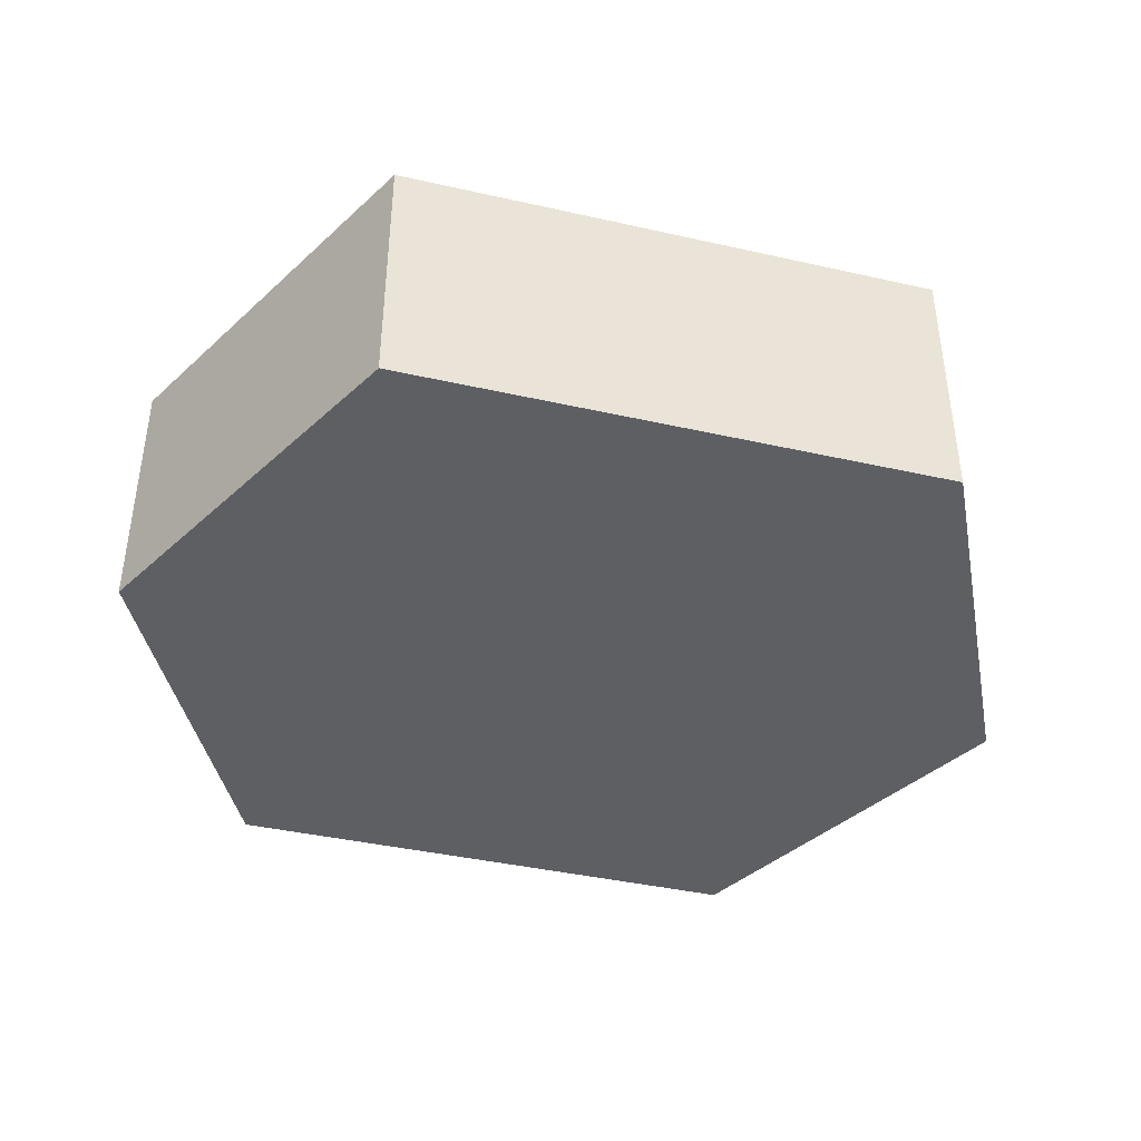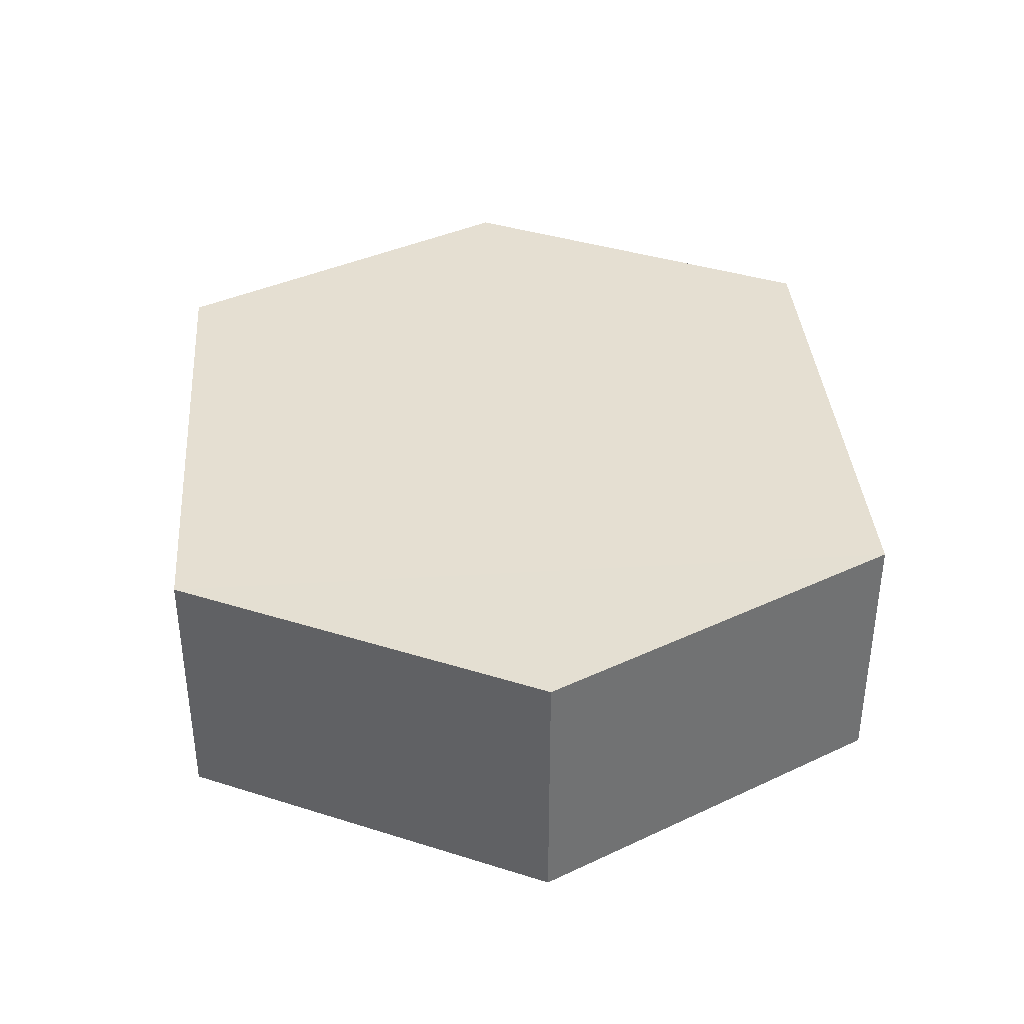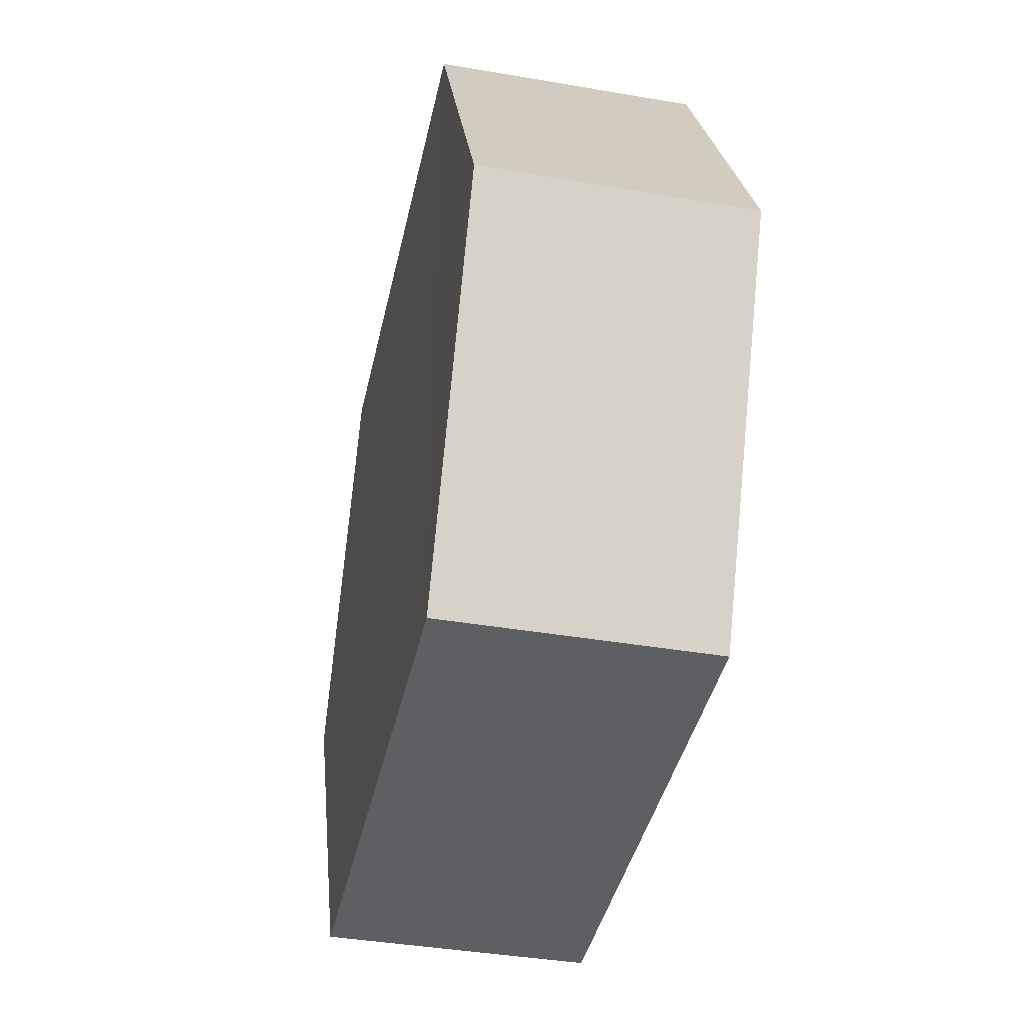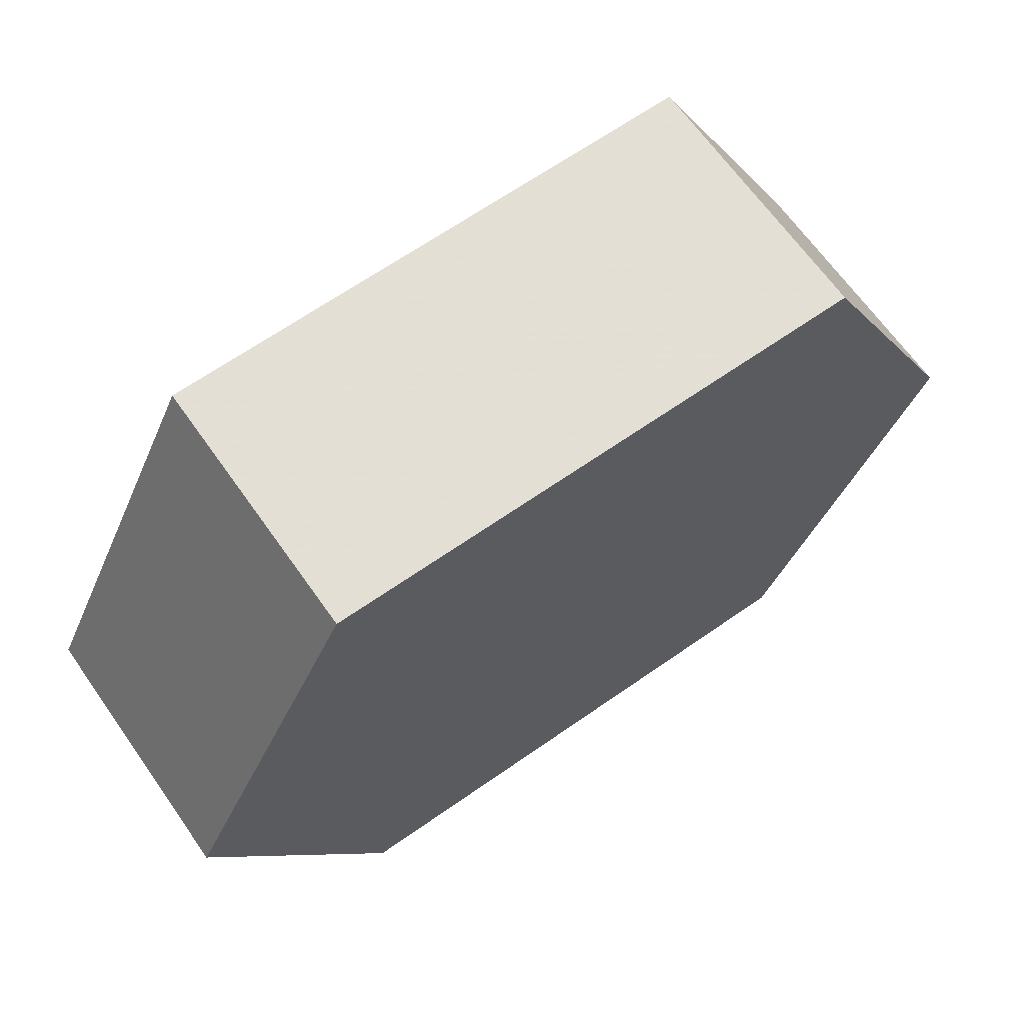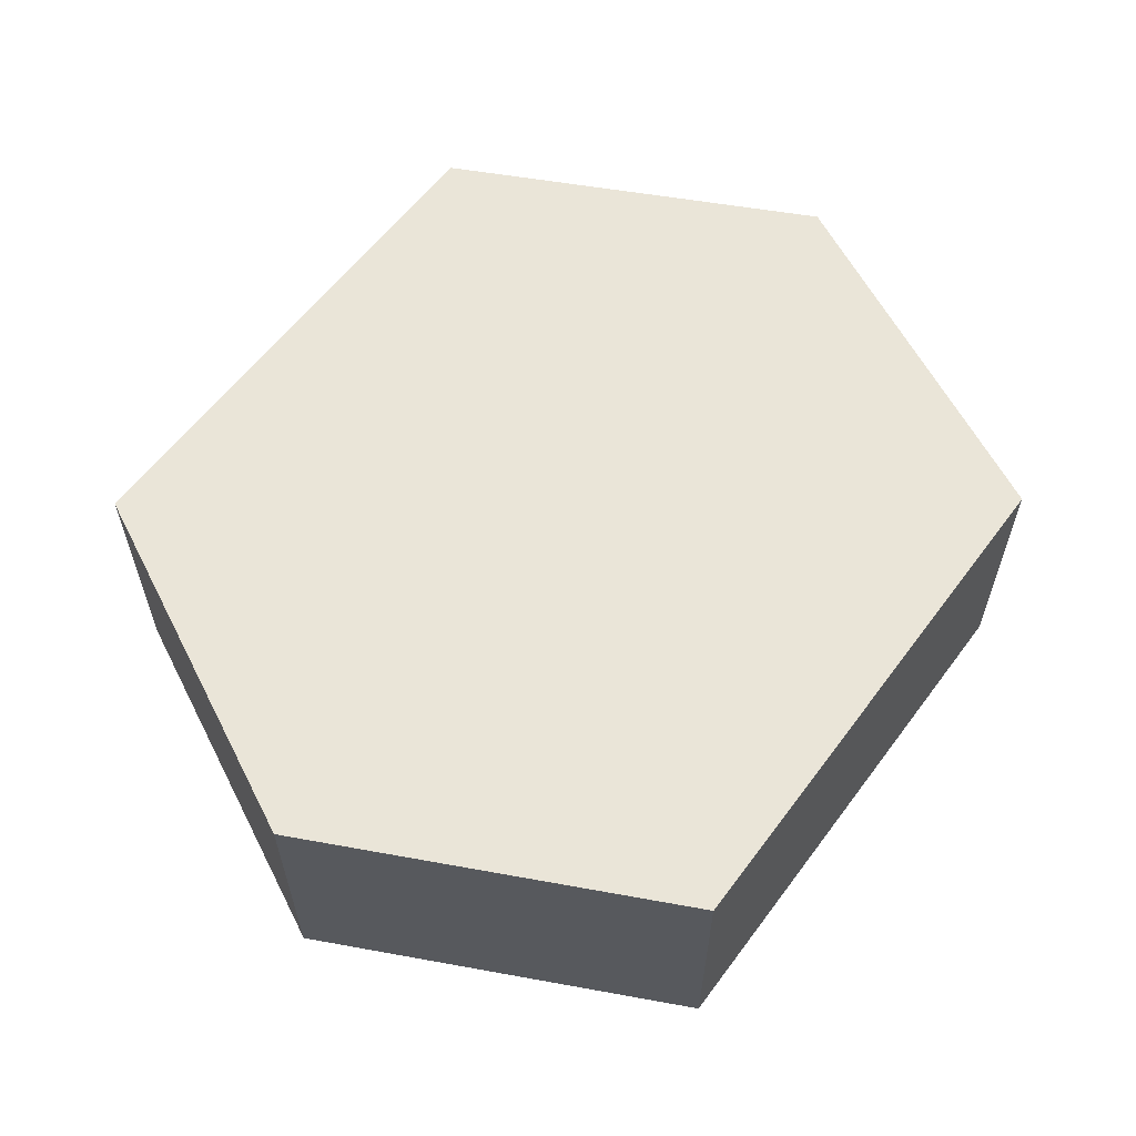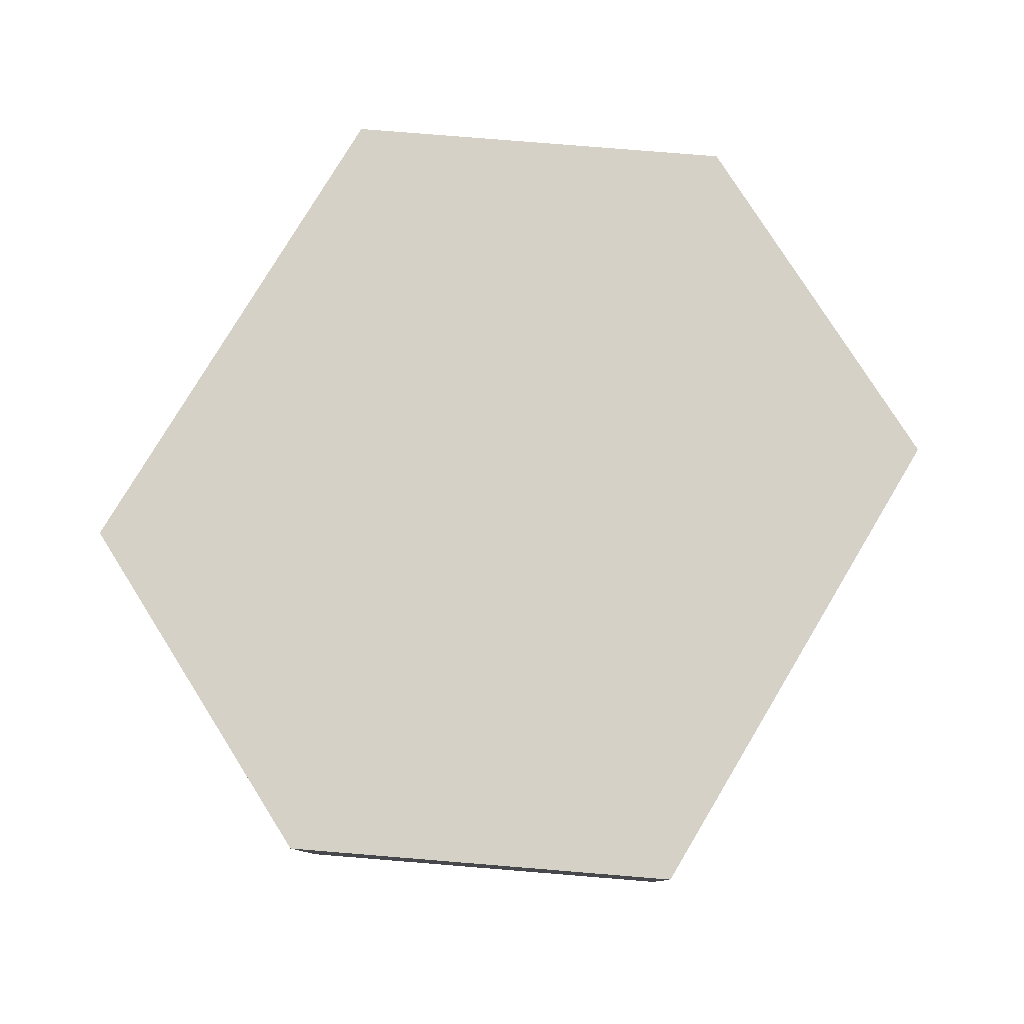
<metadata>
{"format":"obj","ext":"obj","renderer":"f3d","projection":"perspective","resolution":1024,"background":"white","views":[{"elev":-40.8,"azim":-15.5,"up":"+Z"},{"elev":37.3,"azim":85.6,"up":"+Z"},{"elev":-40.0,"azim":-102.0,"up":"+Y"},{"elev":66.1,"azim":-35.2,"up":"+Y"},{"elev":59.1,"azim":-53.4,"up":"+Z"},{"elev":79.5,"azim":121.1,"up":"+Z"}]}
</metadata>
<code>
o 10468
v 2166 1863 7.383
v 2166 1863 7.368
v 2166 1863 7.368
v 2166 1863 7.368
v 2166 1863 7.368
v 2166 1863 7.368
v 2166 1863 7.383
v 2166 1863 7.368
v 2166 1863 7.383
v 2166 1863 7.368
v 2166 1863 7.368
v 2166 1863 7.368
v 2166 1863 7.368
v 2166 1863 7.368
v 2166 1863 7.368
v 2166 1863 7.368
v 2166 1863 7.368
v 2166 1863 7.383
v 2166 1863 7.383
v 2166 1863 7.383
v 2166 1863 7.383
v 2166 1863 7.383
v 2166 1863 7.383
v 2166 1863 7.383
v 2166 1863 7.368
v 2166 1863 7.383
v 2166 1863 7.383
v 2166 1863 7.383
v 2166 1863 7.368
v 2166 1863 7.383
v 2166 1863 7.383
v 2166 1863 7.383
f 1 2 3
f 4 2 5
f 6 7 4
f 8 9 6
f 7 10 11
f 12 11 10
f 13 10 14
f 8 15 13
f 16 1 13
f 17 18 16
f 15 19 20
f 21 19 22
f 23 12 21
f 24 25 23
f 24 1 26
f 27 15 26
f 28 29 27
f 26 30 31
f 12 30 32
f 7 32 30

</code>
